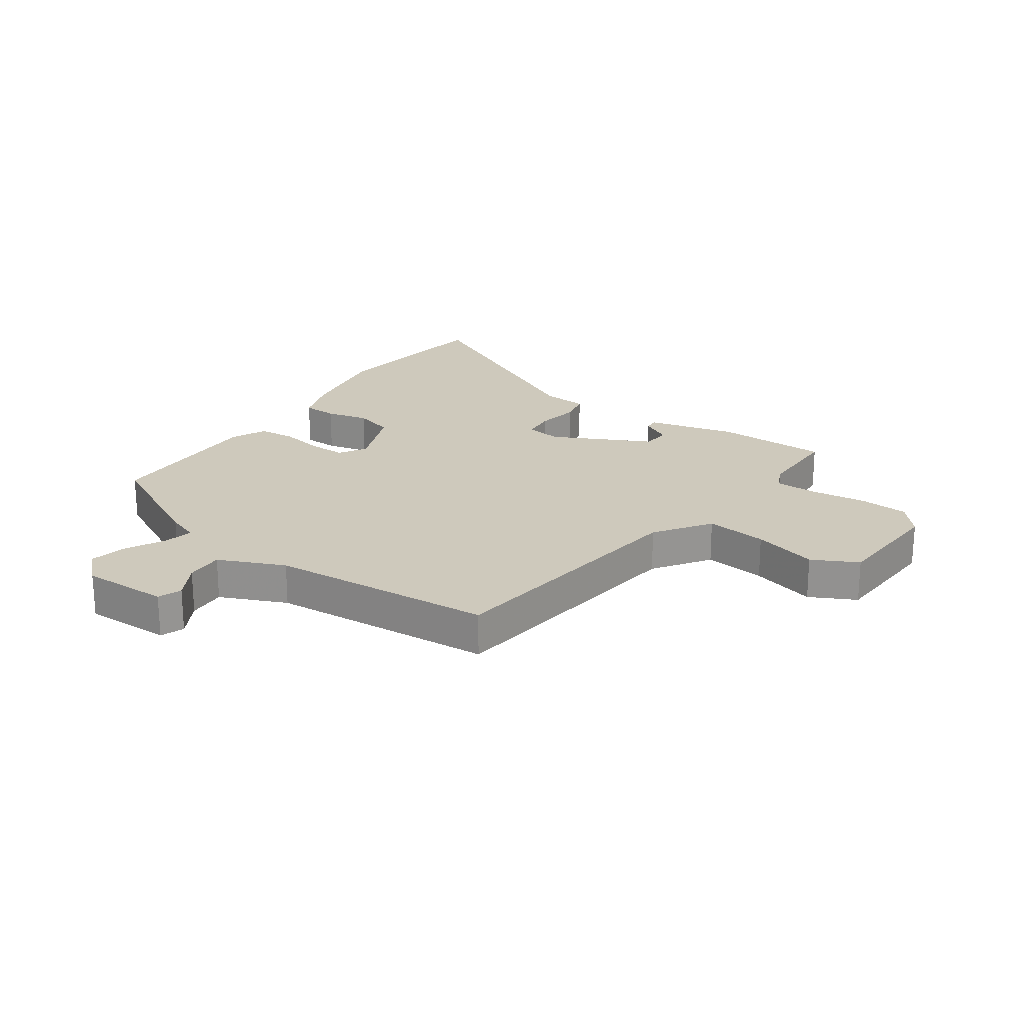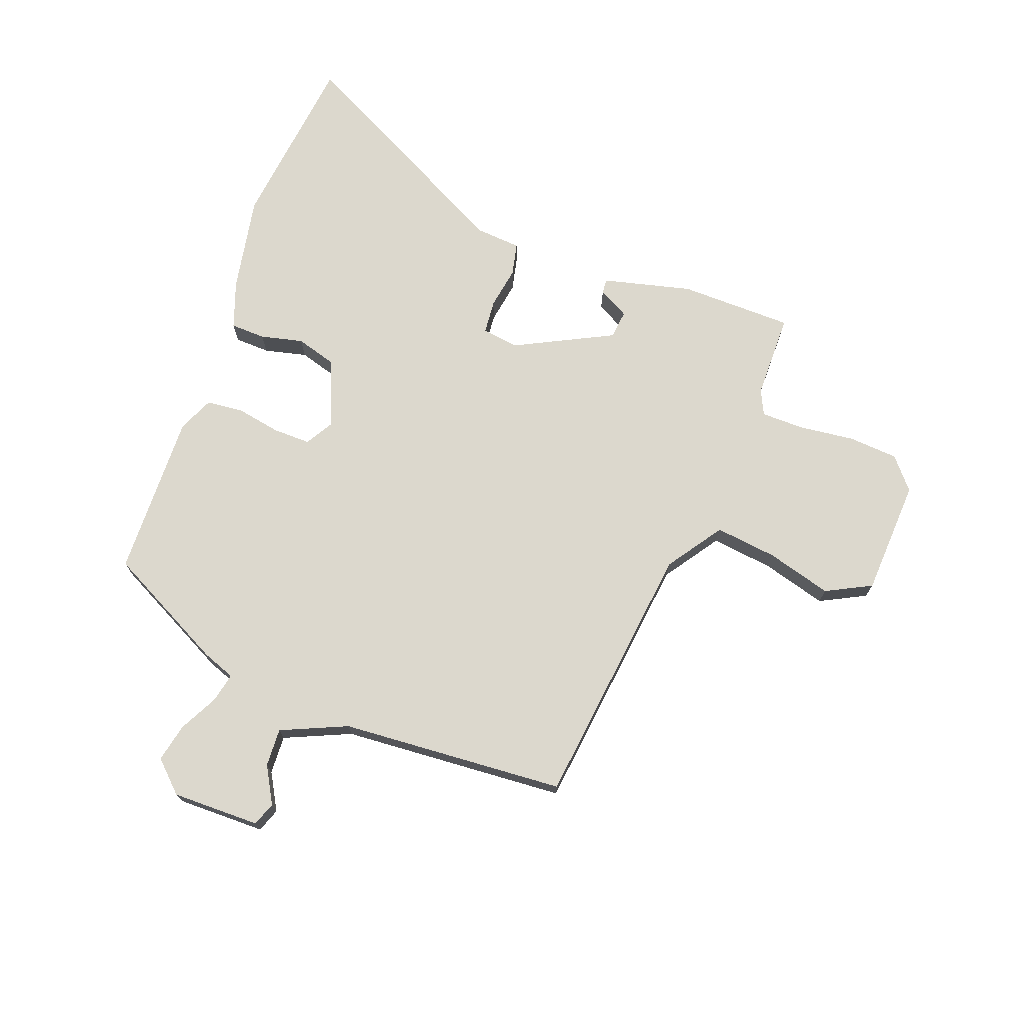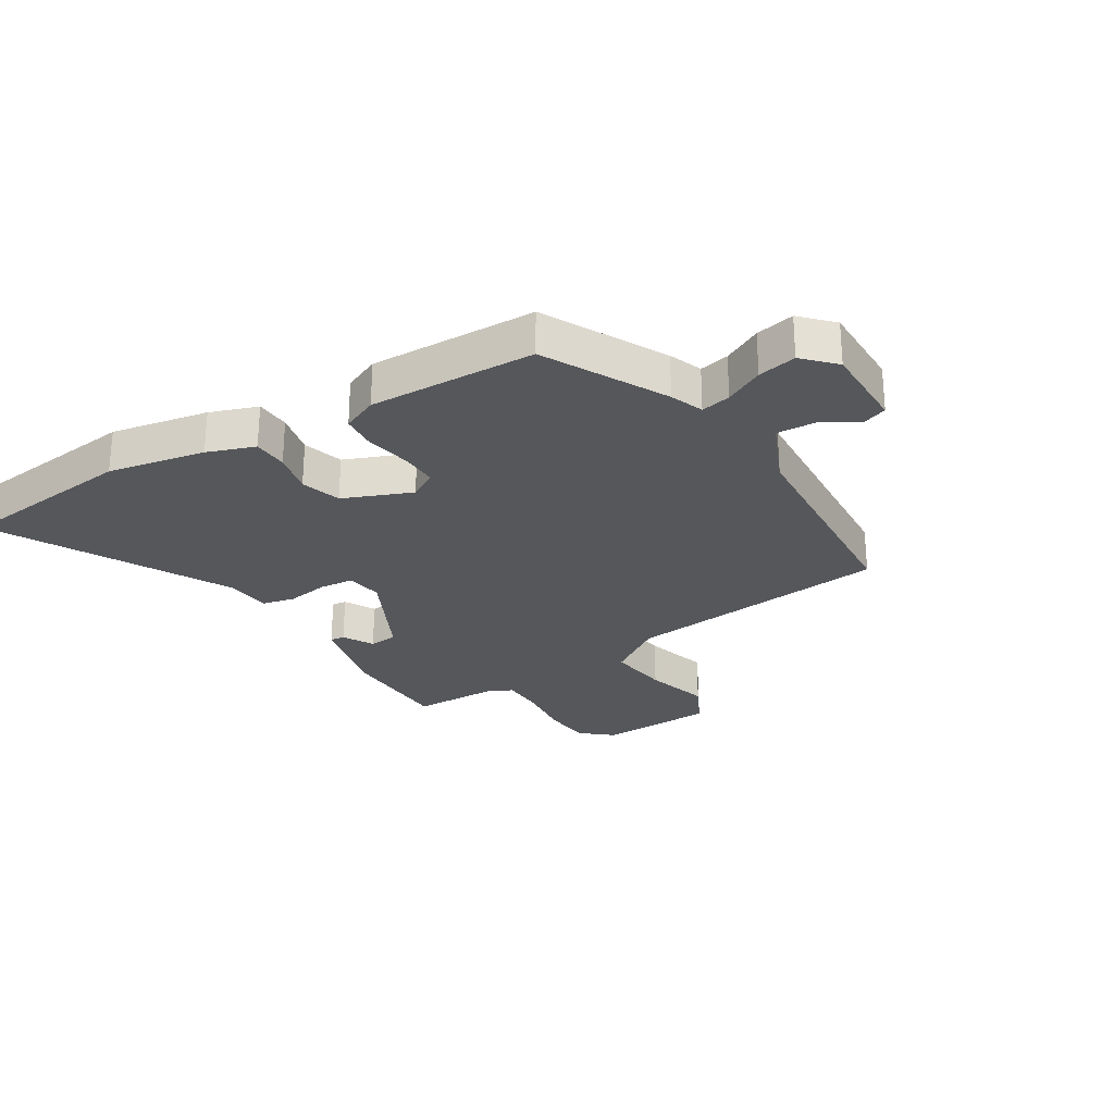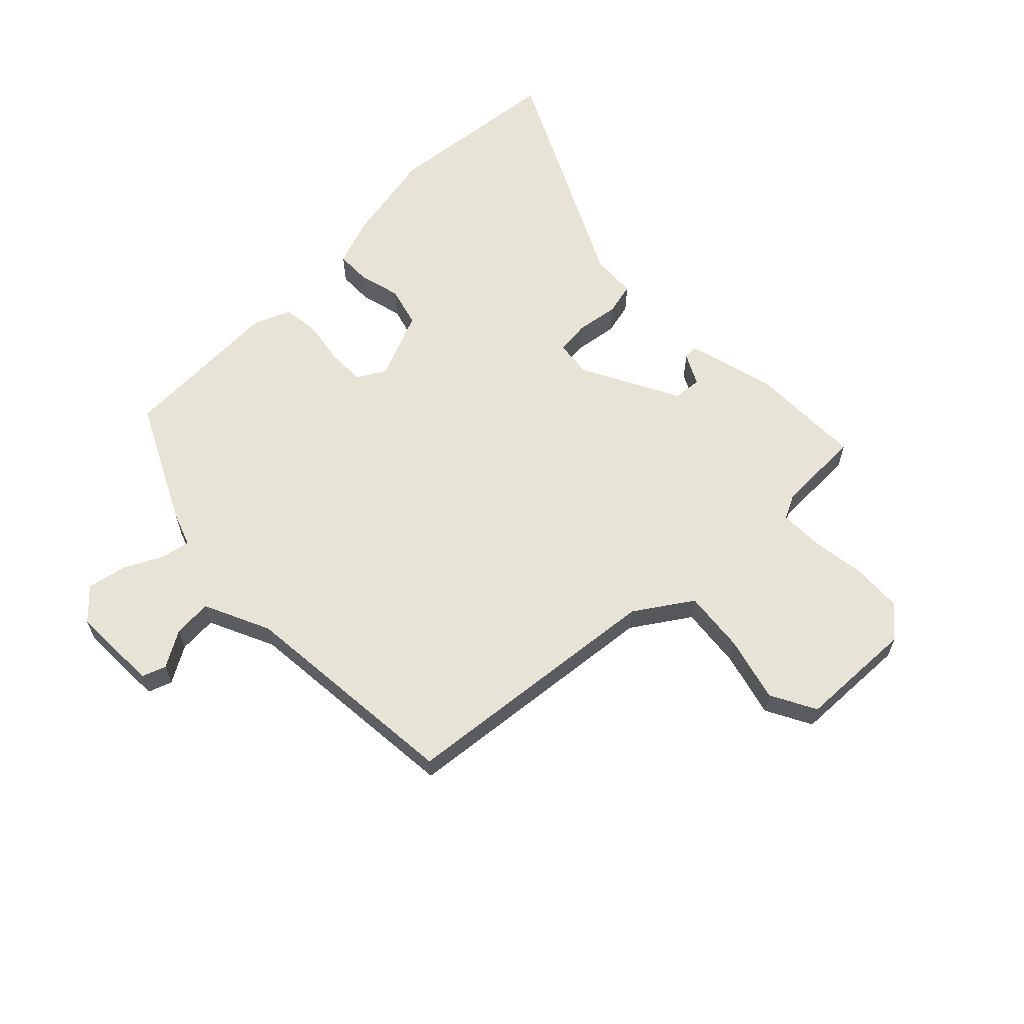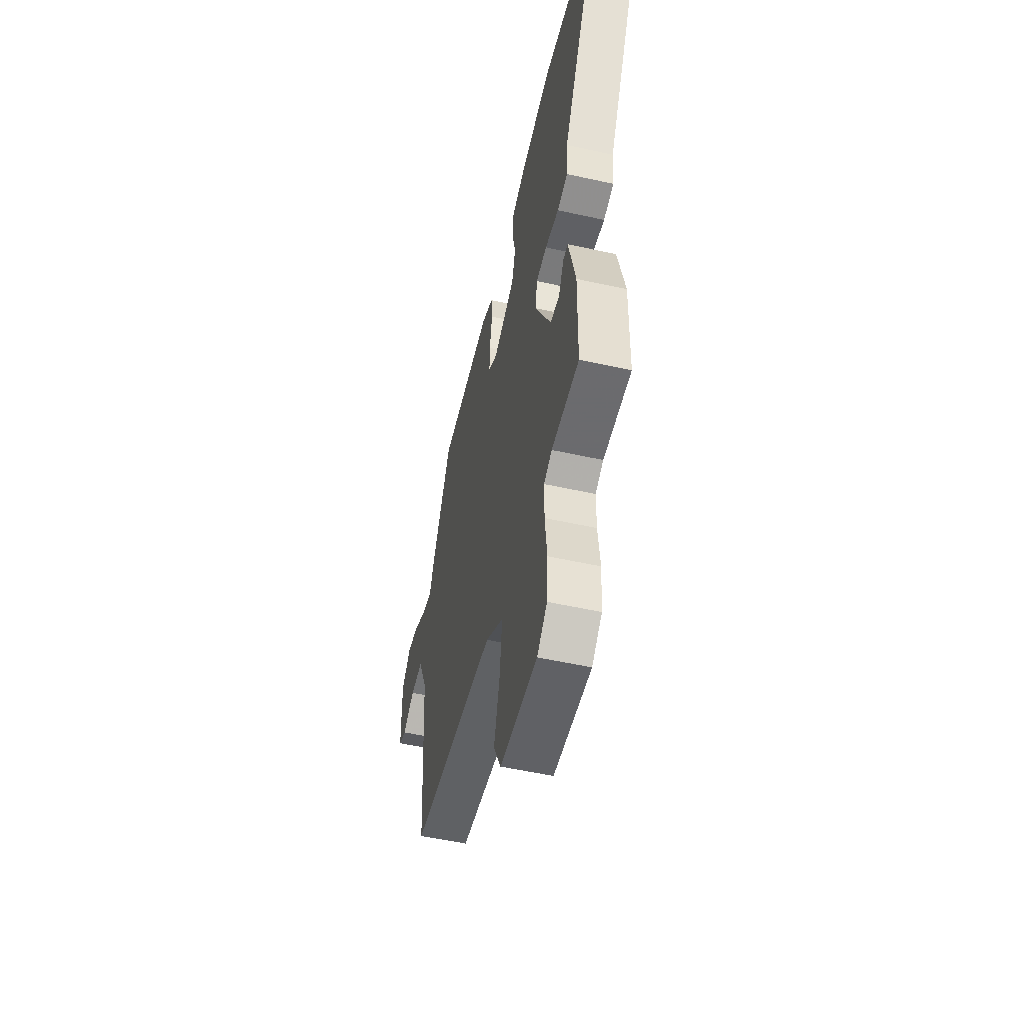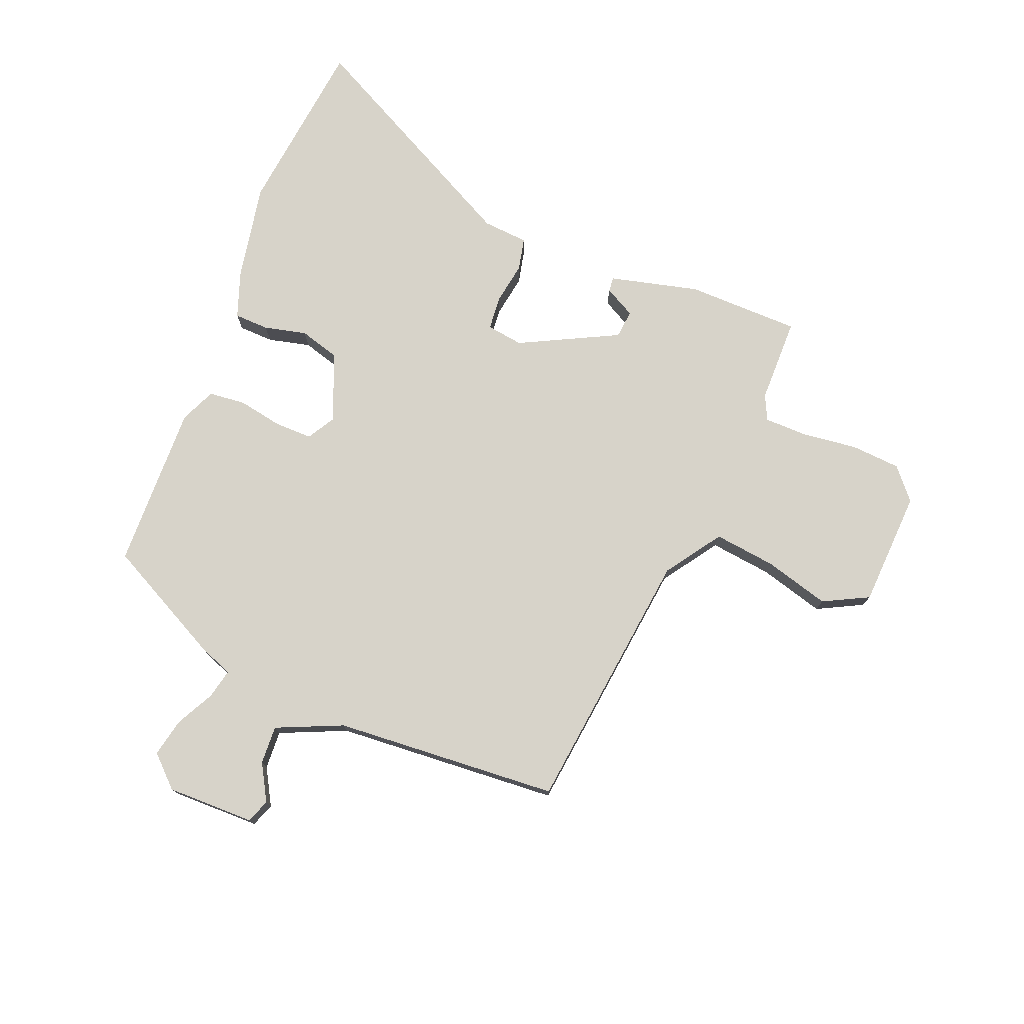
<metadata>
{"format":"obj","ext":"obj","renderer":"f3d","projection":"perspective","resolution":1024,"background":"white","views":[{"elev":22.4,"azim":124.8,"up":"+Y"},{"elev":72.6,"azim":110.2,"up":"+Y"},{"elev":-26.5,"azim":31.5,"up":"+Y"},{"elev":62.2,"azim":134.6,"up":"+Y"},{"elev":-53.1,"azim":-103.4,"up":"+Z"},{"elev":76.1,"azim":111.7,"up":"+Y"}]}
</metadata>
<code>
v -0.47 0.07 -0.51
v -0.473 0.07 -0.318
v -0.436 0.07 -0.167
v -0.411 0.07 -0.169
v -0.383 0.07 -0.221
v -0.335 0.07 -0.216
v -0.252 0.07 -0.05
v -0.261 0.07 0.012
v -0.318 0.07 0.017
v -0.39 0.07 0.005
v -0.445 0.07 0.017
v -0.451 0.07 0.094
v -0.653 0.07 0.482
v -0.351 0.07 0.518
v -0.187 0.07 0.488
v -0.107 0.07 0.46
v -0.105 0.07 0.401
v -0.122 0.07 0.329
v -0.102 0.07 0.261
v 0.013 0.07 0.215
v 0.06 0.07 0.243
v 0.059 0.07 0.307
v 0.045 0.07 0.382
v 0.051 0.07 0.444
v 0.111 0.07 0.471
v 0.391 0.07 0.465
v 0.496 0.07 0.262
v 0.517 0.07 0.206
v 0.567 0.07 0.217
v 0.632 0.07 0.251
v 0.697 0.07 0.265
v 0.746 0.07 0.214
v 0.745 0.07 0.065
v 0.705 0.07 0.05
v 0.643 0.07 0.085
v 0.578 0.07 0.088
v 0.529 0.07 -0.024
v 0.503 0.07 -0.406
v 0.052 0.07 -0.46
v -0.042 0.07 -0.525
v -0.029 0.07 -0.63
v 0.002 0.07 -0.74
v -0.037 0.07 -0.817
v -0.234 0.07 -0.827
v -0.287 0.07 -0.782
v -0.293 0.07 -0.698
v -0.282 0.07 -0.604
v -0.283 0.07 -0.531
v -0.325 0.07 -0.511
v -0.47 0 -0.51
v -0.473 0 -0.318
v -0.436 0 -0.167
v -0.411 0 -0.169
v -0.383 0 -0.221
v -0.335 0 -0.216
v -0.252 0 -0.05
v -0.261 0 0.012
v -0.318 0 0.017
v -0.39 0 0.005
v -0.445 0 0.017
v -0.451 0 0.094
v -0.653 0 0.482
v -0.351 0 0.518
v -0.187 0 0.488
v -0.107 0 0.46
v -0.105 0 0.401
v -0.122 0 0.329
v -0.102 0 0.261
v 0.013 0 0.215
v 0.06 0 0.243
v 0.059 0 0.307
v 0.045 0 0.382
v 0.051 0 0.444
v 0.111 0 0.471
v 0.391 0 0.465
v 0.496 0 0.262
v 0.517 0 0.206
v 0.567 0 0.217
v 0.632 0 0.251
v 0.697 0 0.265
v 0.746 0 0.214
v 0.745 0 0.065
v 0.705 0 0.05
v 0.643 0 0.085
v 0.578 0 0.088
v 0.529 0 -0.024
v 0.503 0 -0.406
v 0.052 0 -0.46
v -0.042 0 -0.525
v -0.029 0 -0.63
v 0.002 0 -0.74
v -0.037 0 -0.817
v -0.234 0 -0.827
v -0.287 0 -0.782
v -0.293 0 -0.698
v -0.282 0 -0.604
v -0.283 0 -0.531
v -0.325 0 -0.511
f 44 45 46 47
f 44 47 48
f 41 42 43 44
f 40 41 44 48
f 39 40 48 49
f 37 38 39
f 36 37 39 49
f 32 33 34 35
f 32 35 36
f 29 30 31 32
f 28 29 32 36
f 25 26 27 28
f 22 23 24 25
f 21 22 25 28
f 20 21 28 36
f 15 16 17 18
f 15 18 19
f 12 13 14 15
f 12 15 19
f 9 10 11 12
f 8 9 12 19
f 7 8 19 20
f 2 3 4 5
f 2 5 6
f 1 2 6
f 7 20 36 49
f 1 6 7 49
f 96 95 94 93
f 97 96 93
f 93 92 91 90
f 97 93 90 89
f 98 97 89 88
f 88 87 86
f 98 88 86 85
f 84 83 82 81
f 85 84 81
f 81 80 79 78
f 85 81 78 77
f 77 76 75 74
f 74 73 72 71
f 77 74 71 70
f 85 77 70 69
f 67 66 65 64
f 68 67 64
f 64 63 62 61
f 68 64 61
f 61 60 59 58
f 68 61 58 57
f 69 68 57 56
f 54 53 52 51
f 55 54 51
f 55 51 50
f 98 85 69 56
f 98 56 55 50
f 1 50 51 2
f 2 51 52 3
f 3 52 53 4
f 4 53 54 5
f 5 54 55 6
f 6 55 56 7
f 7 56 57 8
f 8 57 58 9
f 9 58 59 10
f 10 59 60 11
f 11 60 61 12
f 12 61 62 13
f 13 62 63 14
f 14 63 64 15
f 15 64 65 16
f 16 65 66 17
f 17 66 67 18
f 18 67 68 19
f 19 68 69 20
f 20 69 70 21
f 21 70 71 22
f 22 71 72 23
f 23 72 73 24
f 24 73 74 25
f 25 74 75 26
f 26 75 76 27
f 27 76 77 28
f 28 77 78 29
f 29 78 79 30
f 30 79 80 31
f 31 80 81 32
f 32 81 82 33
f 33 82 83 34
f 34 83 84 35
f 35 84 85 36
f 36 85 86 37
f 37 86 87 38
f 38 87 88 39
f 39 88 89 40
f 40 89 90 41
f 41 90 91 42
f 42 91 92 43
f 43 92 93 44
f 44 93 94 45
f 45 94 95 46
f 46 95 96 47
f 47 96 97 48
f 48 97 98 49
f 49 98 50 1

</code>
